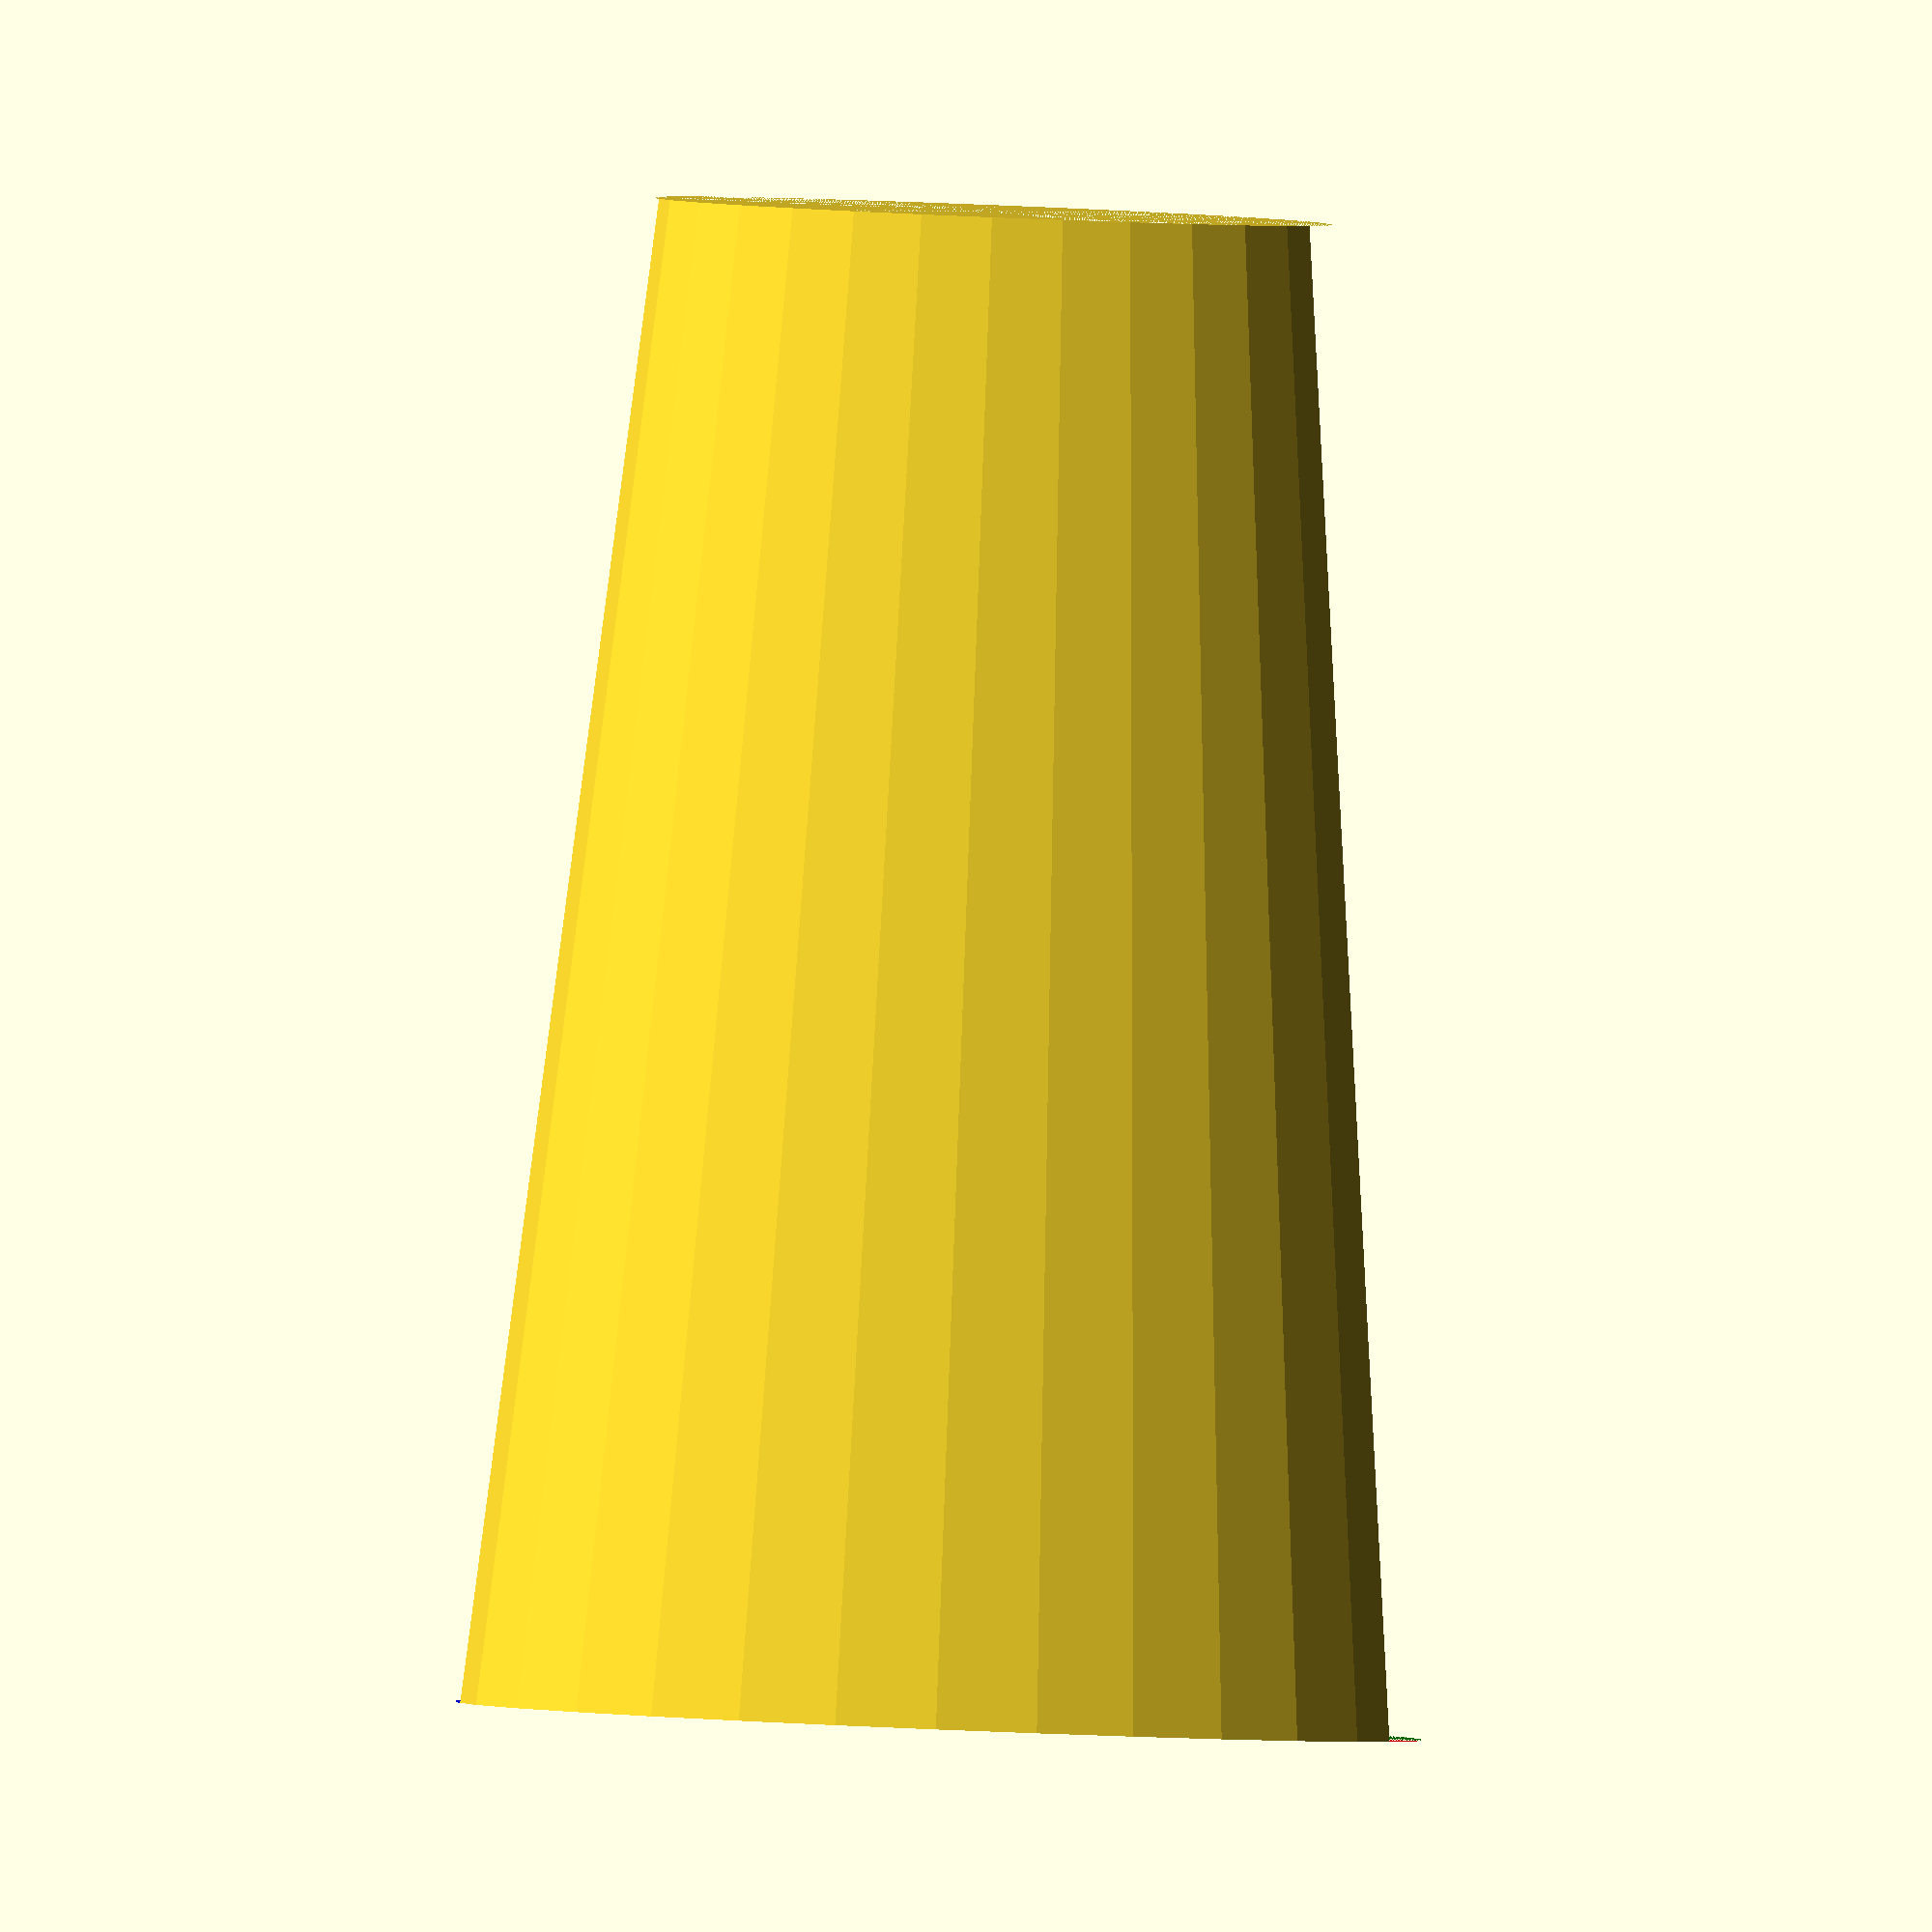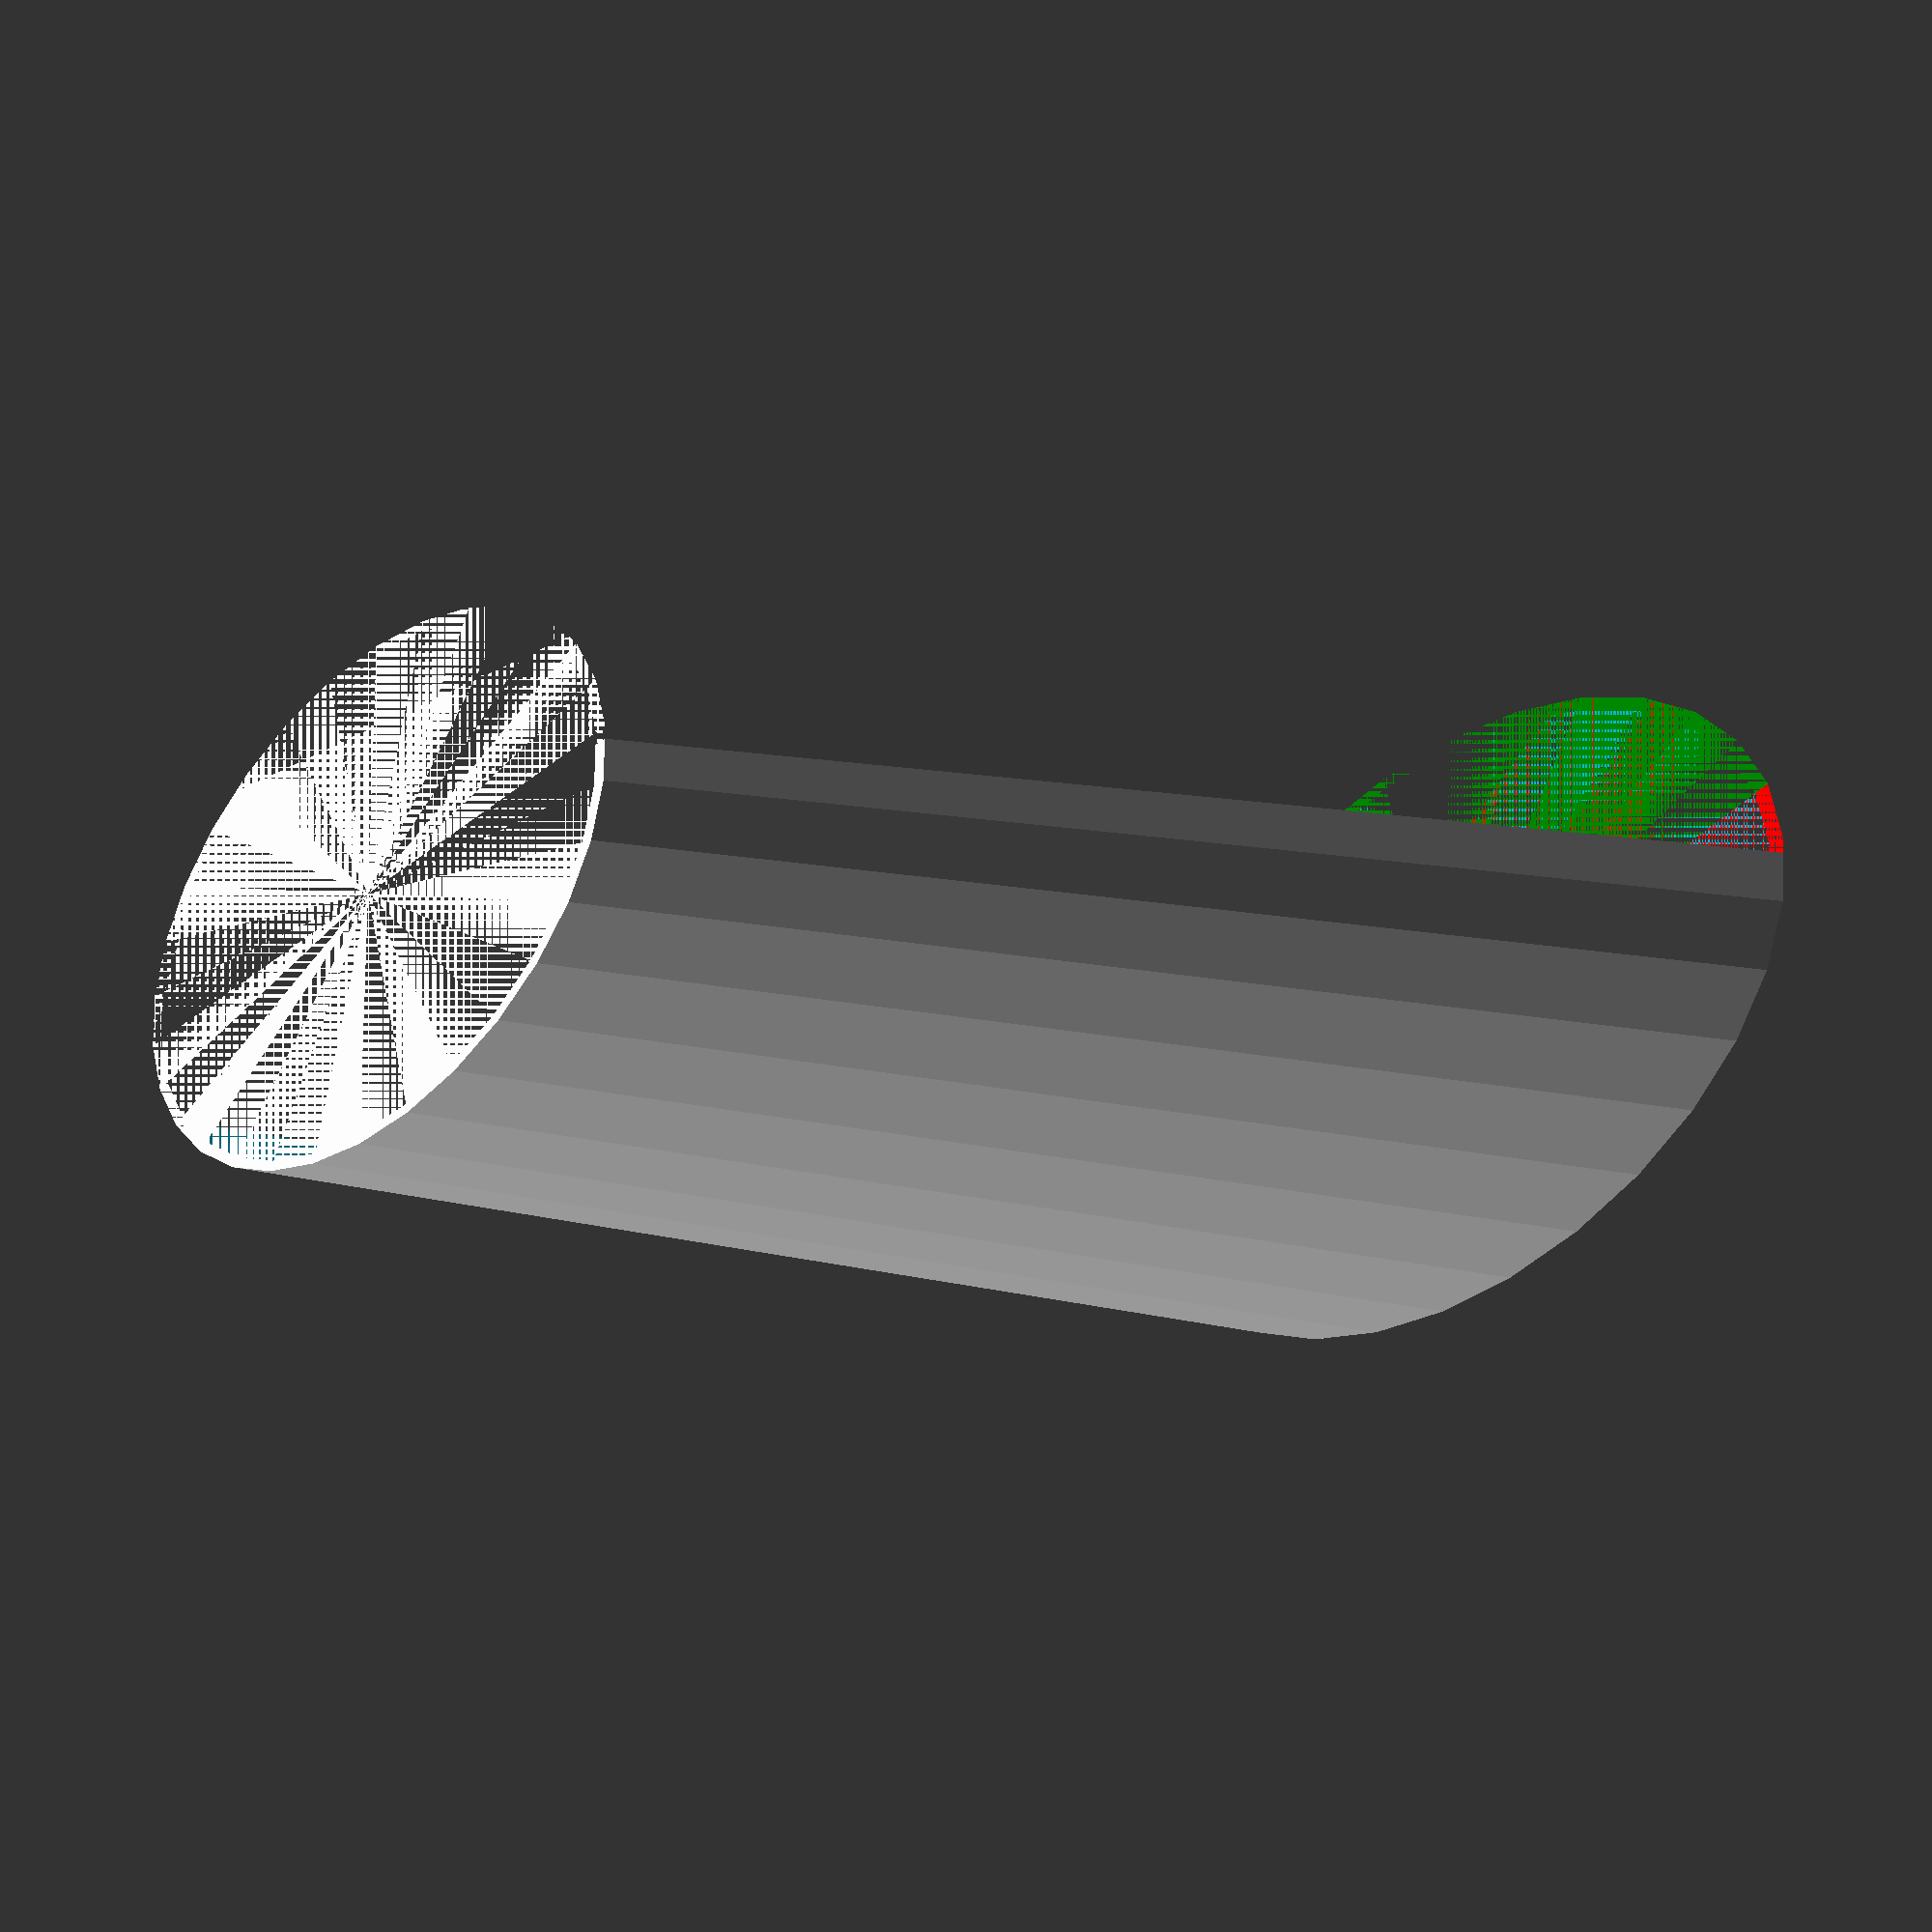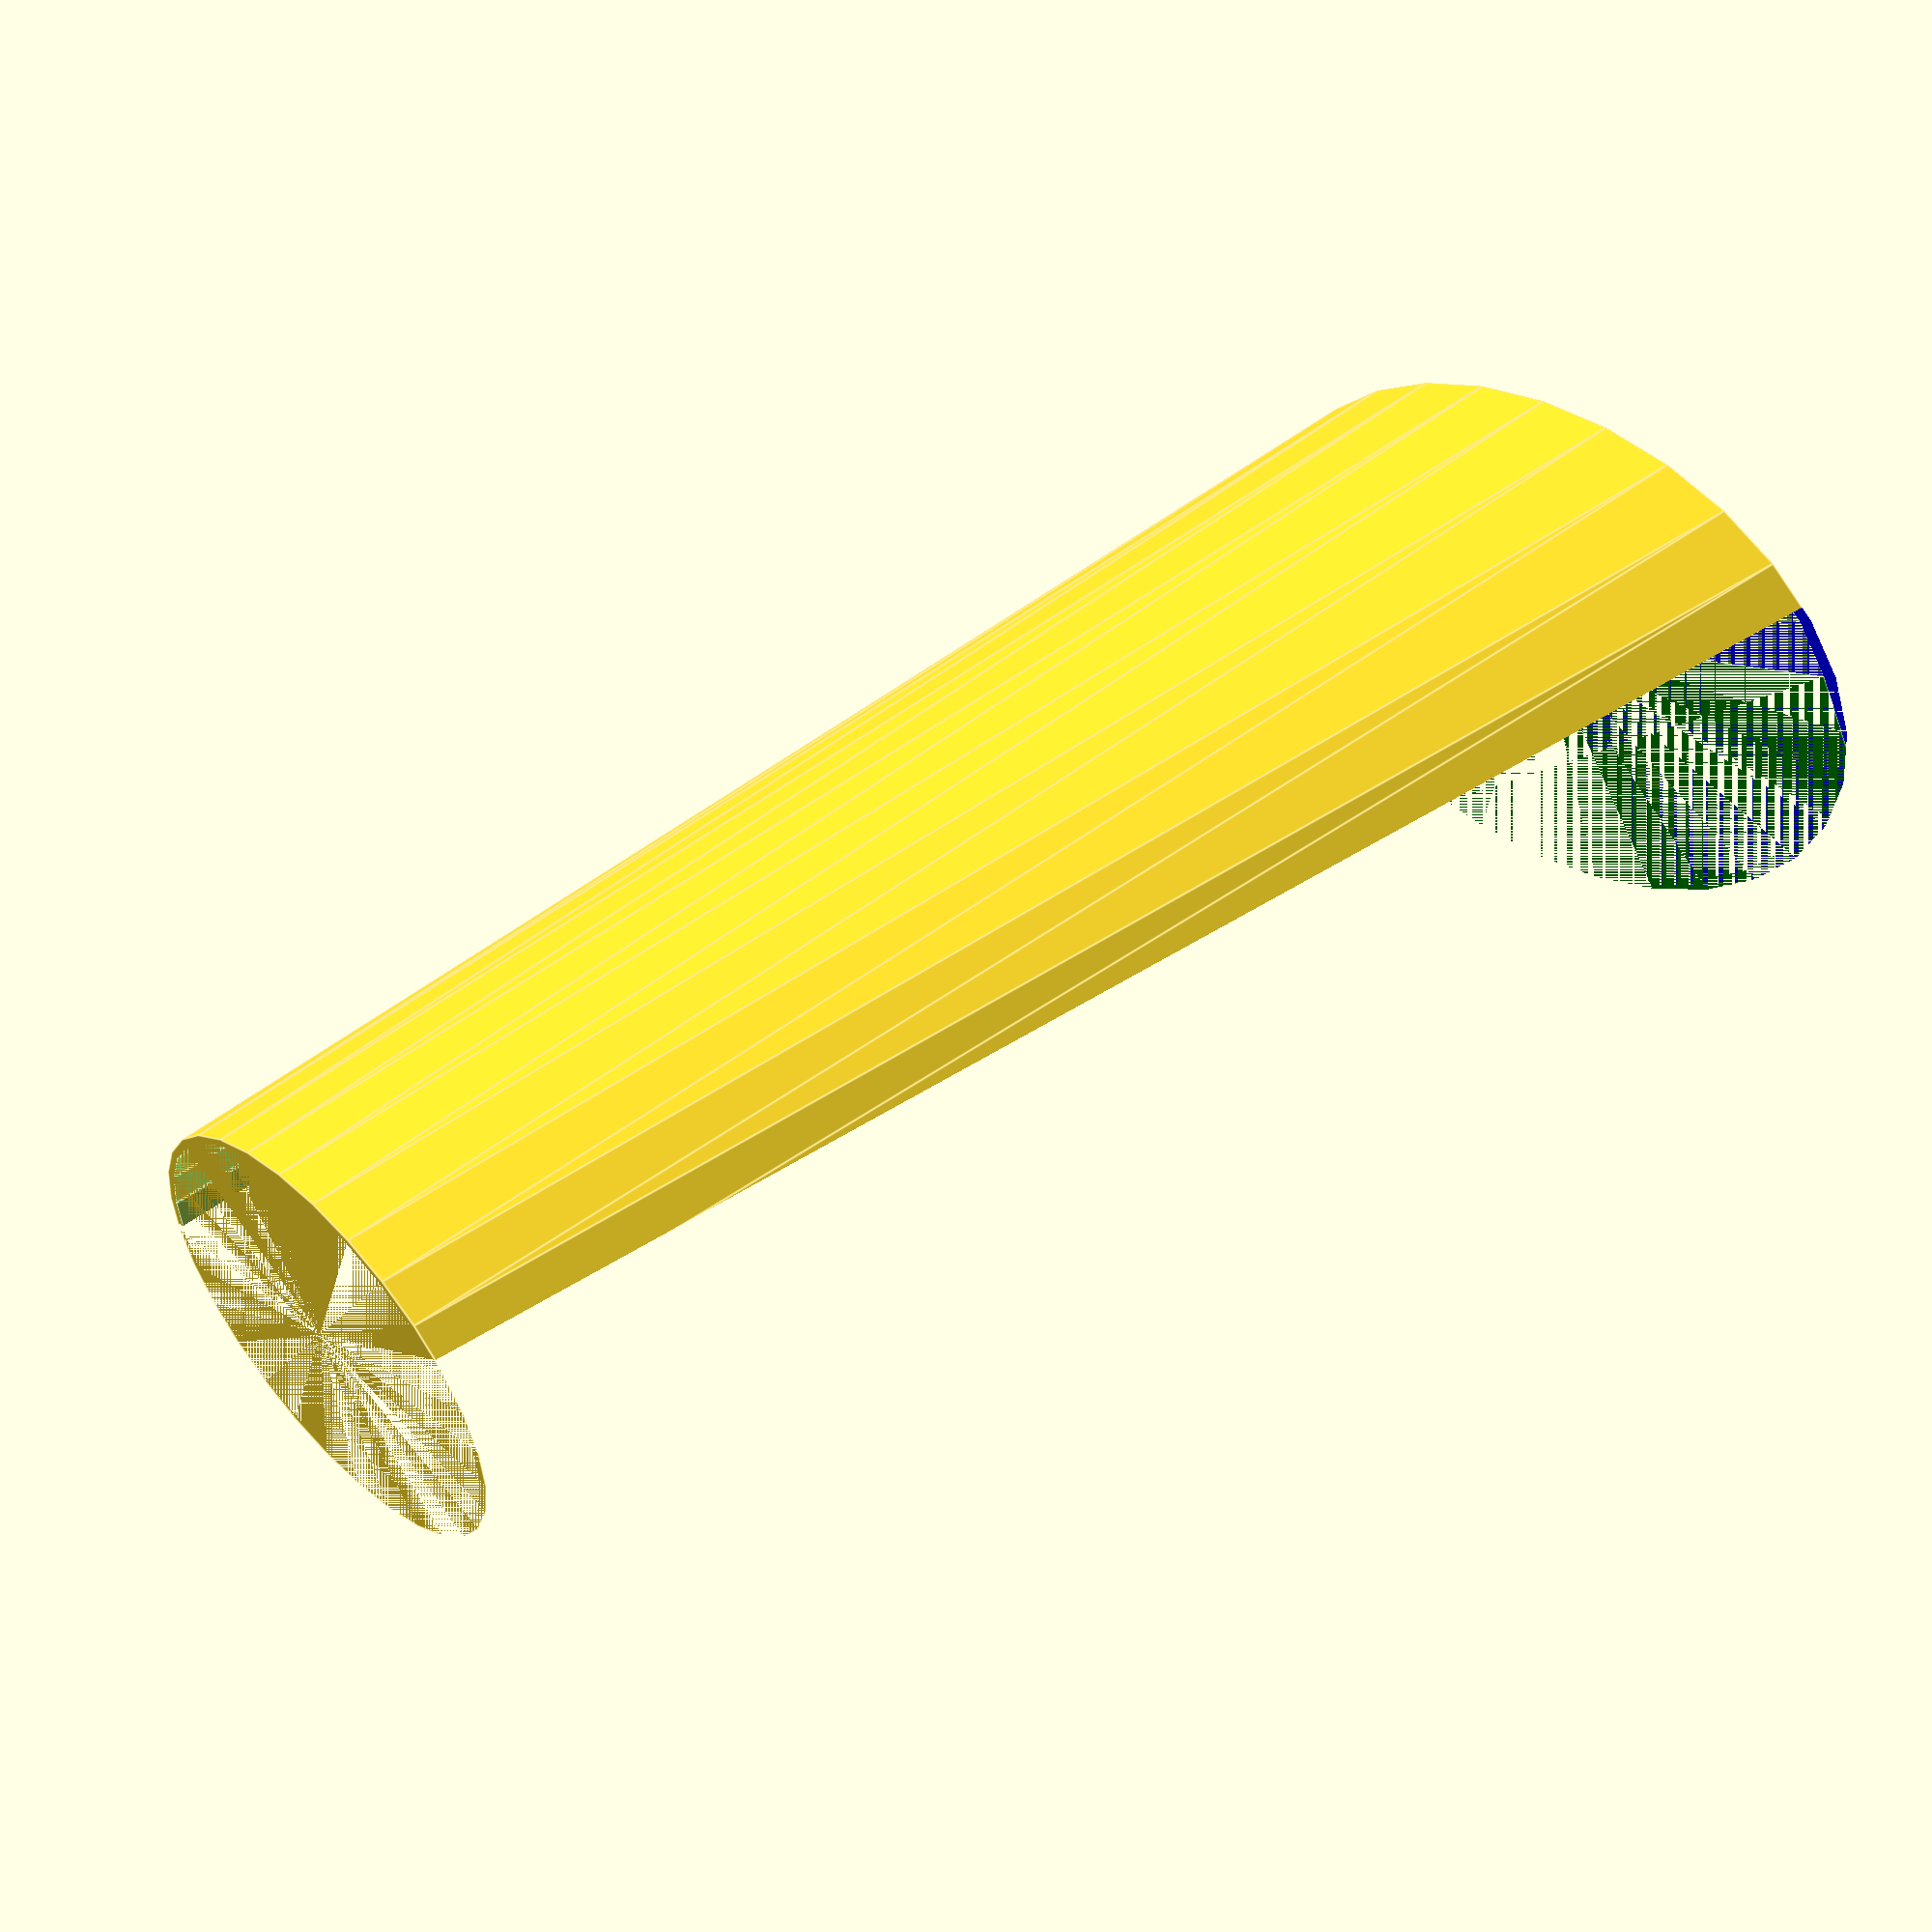
<openscad>
//arm brace
//justin lowe 2020-10-25

//intent is to create a general arm brace to attach differnt platforms to

//construction idea - create hollow cylinder, then scale so x and differnt ratios. have larger (roughly 50% coverage) arc on bottom of arm, then have smaller arc (20%?) on top of arm, velcro or some such straps around outside of both parts

//ASSUMPTION!!! : Arm height is smaller than width

//can't think of an easy way to get a cylinder with seperate X & Y radii at bottom, and another set of seperate X & Y radii at top. Buuut since this will be mostly making a half (or less?) coverage of lower arm, we'll focus on getting the width right. Height variation from cylinder we are making can be accomodated with adjusting straps

//measurements - arm laying along a table with palm and elbow on table.
//length is along the elbow to wrist axis
armLengthInches = 8;
armLengthmm = armLengthInches * 25.4;

//width is along the pinky to thumb axis
//elbow measurement is width at the end towards elbow, not at elbow
//wrist measurement is width at the end towards wrist, not at wrist, actually best immediately below wrist (or further down) to avoid modeling complicated wrist shape, be closer to arm and hold better, and also allow for wrist movement if wanted
armWidthElbowInches = 5;
armWidthElbowmm = armWidthElbowInches * 25.4;
armWidthWristInches = 3.5;
armWidthWristmm = armWidthWristInches * 25.4;
echo("armWidthElbowmm = ", armWidthElbowmm);
echo("armWidthWristmm = ", armWidthWristmm);

//postive height is along the palm to back of hand axis
//elbow measurement is width at the end towards elbow, not at elbow
//wrist measurement is width at the end towards wrist, not at wrist, actually best immediately below wrist to avoid modeling complicated wrist shape, be closer to arm and hold better, and also allow for wrist movement if wanted 
armHeightElbowInches = 3;
armHeightElbowmm = armHeightElbowInches * 25.4;
armHeightWristInches = 2;
armHeightWristmm = armHeightWristInches * 25.4;
echo("armHeightElbowmm = ", armHeightElbowmm);
echo("armHeightWristmm = ", armHeightWristmm);

//ratios/additions
braceVoidPadding = 2;
braceWallMinimumWidth = 3; //just using scale to make bigger cylinder because cna't hink of easy way to get constant width walls. so min width would probably be under the wrist/depth.

braceOuterWallScaleRatio = (armHeightElbowmm+braceWallMinimumWidth)/armHeightElbowmm;
echo("braceOuterWallScaleRatio = ", braceOuterWallScaleRatio);

braceBottomCoverageRatio = 0.5; //how much of cylinder to actually print - 1 would be whole cylinder, 0.5 would be bottom half of cylinder, creating a cup like bottom. this measures from center bottom, so 0.5 will be 25% up from bottom on each side. 0.3 would be 15% up from cetner bottom towards center plane

braceTopCoverageRatio = 0.2; //same, but starting from top center

if ( braceBottomCoverageRatio > 1 ){
    echo("FAIL - ratio above 1 not supported. Or sensical");
}


//then of course we switch up the axes... picturing rasiing you hand, elbow still on table but with arm pointing straight up now.

//positive brace height is arm length, elbow at/near origin, then towards the wrist is up (and positive Z)
braceVoidHeight = armLengthmm;

//brace width is same as arm width, but origin is in middle, so for a right arm then from center to pinky is positive X, from center to thumb is negative X 
braceVoidElbowWidth = armWidthElbowmm;
braceVoidWristWidth = armWidthWristmm;

//brace depth is arm height, origin again in middle, so positive Y is form center to palm, negative Y is from center to back of hand
braceVoidElbowDepth = armHeightElbowmm;
braceVoidWristDepth = armHeightWristmm;


braceYScaleElbowRatio = armHeightElbowmm/armWidthElbowmm;
braceYScaleWristRatio = armHeightWristmm/armWidthWristmm;

//strap measurements
strapWidth = 50;
strapHeight = 2; //ref: 2mm is thickness of webbing, so velcro around same?
strapLoopLength = 7; //how much of the strap will be inside the loop
strapLoopInnerWallWidth = 2; //inner wall thicker to supports strap compression
strapLoopOuterWallWidth = 1; //outer wall there mostly to stop straps snagging on anything
strapLoopSpacingFromBottom = 10;
strapLoopSpacingFromTop = 10;
//strapLoopHorizontalWallWidth = 2;
    

//translate([0,-200,0]){
//    cylinder(braceVoidHeight,armHeightElbowmm/2,armHeightWristmm/2);
//}





difference(){
    //choose the larger of the two ratios to decrease Y size by lower amount
    if ( braceYScaleElbowRatio > braceYScaleWristRatio ) {
        braceYScaleRatio = braceYScaleElbowRatio;
        echo("braceYScaleRatio using elbow = ", braceYScaleRatio);
    
        difference(){
            union(){
                //TODO increase outer cylinder dimension to include enough space for strap void
                //TODO change from using a scale ratio to just increasing radius by wall thickness numbers for successive shells? but still need to account for the Y scaling ratio that will make strap void smaller on bottom of arm?
                //outer cylinder
                translate([0,0,0]){
                    scale([braceOuterWallScaleRatio,braceYScaleRatio*braceOuterWallScaleRatio,1]){
                        cylinder(braceVoidHeight,braceVoidElbowWidth/2,braceVoidWristWidth/2);
                    }
                }
                
                //TODO here i need to make the strap holes.
                
                //differnce of (which creates two strap semicircles that will be subtracted from actual arm brace)
                    //outer shell (of strap hole) equal to void + inner wall width + strap thickness
                    //then
                    //inner shell (of strap hole) equal to void + inner wall width
                    //3 cubes to cut limit how big strap holes are - top, middle, bottom
                
                    
               

                
                
            } //end of union for all outer brace stuff
            
            //TODO? this might be done actually
            translate([0,0,0]){
                scale([1,braceYScaleRatio,1]){
                    cylinder(braceVoidHeight,braceVoidElbowWidth/2,braceVoidWristWidth/2);
                }
            }        
        } //end of difference to remove inner void of brace
    } else {//end of first if clause for larger ratio finding
        braceYScaleRatio = braceYScaleWristRatio;
        echo("braceYScaleRatio using wrist = ", braceYScaleRatio);
    
        color("Red")
                cube([1000,1000,20]);
        echo("fail. I forgot to/didn't yet copy in code to make brace.");
    } //end of if for larger ratio finding


    braceBottomCoverageRatio = 0.45;
    
    if ( braceBottomCoverageRatio <= 0.5 ) {
        translate([0,0,0]){
            rotate([0,0,-180*(0.5-braceBottomCoverageRatio)]){
                color("Red")
                cube([braceVoidElbowWidth*braceOuterWallScaleRatio/2,braceVoidElbowDepth*braceOuterWallScaleRatio/2,braceVoidHeight]);
            }
        }
        translate([0,0,0]){
            rotate([0,0,180*(0.5-braceBottomCoverageRatio)]){
                rotate([0,0,90]){
                color("Blue")
                    //swap X & Y b/c of 90 deg rotation
                cube([braceVoidElbowDepth*braceOuterWallScaleRatio/2,braceVoidElbowWidth*braceOuterWallScaleRatio/2,braceVoidHeight]);
                }
            }
        }
        
        translate([-braceVoidElbowWidth/2,0,0]){
            color("Green")
            cube([braceVoidElbowWidth*braceOuterWallScaleRatio,braceVoidElbowDepth*braceOuterWallScaleRatio/2,braceVoidHeight]);
        }
    } else { //end of first if clause for rotating subtraction cubes
        echo("fail. less than 0.5 coverage ratio of bottom brace not coded yet.");
    } //end of if for rotating subtraction cubes
} //end of difference between inner and outer cylinders to form brace



//translate([0,0,0]){
//    scale([1,braceYScaleRatio,1]){
//        cylinder(braceVoidHeight,braceVoidElbowWidth/2,braceVoidWristWidth/2);
//    }
//}

//translate([300,0,0]){
//    cylinder(braceVoidHeight,armWidthElbowmm,armWidthWristmm);
//}
</openscad>
<views>
elev=88.3 azim=10.4 roll=357.9 proj=o view=solid
elev=6.9 azim=333.3 roll=44.8 proj=p view=wireframe
elev=309.3 azim=144.4 roll=53.6 proj=p view=edges
</views>
